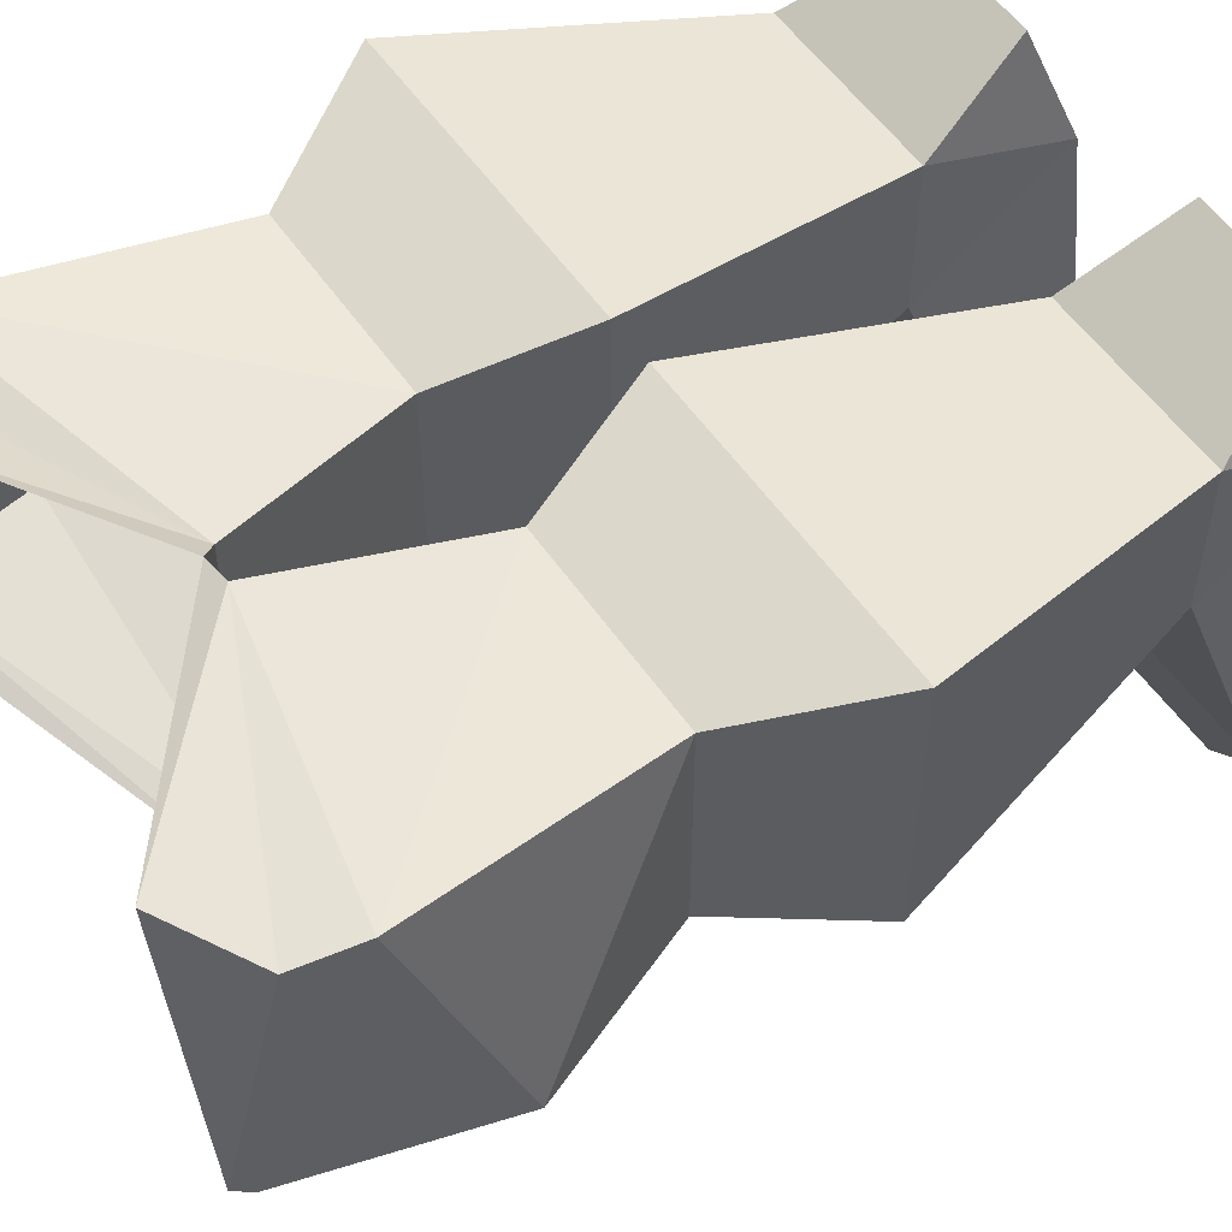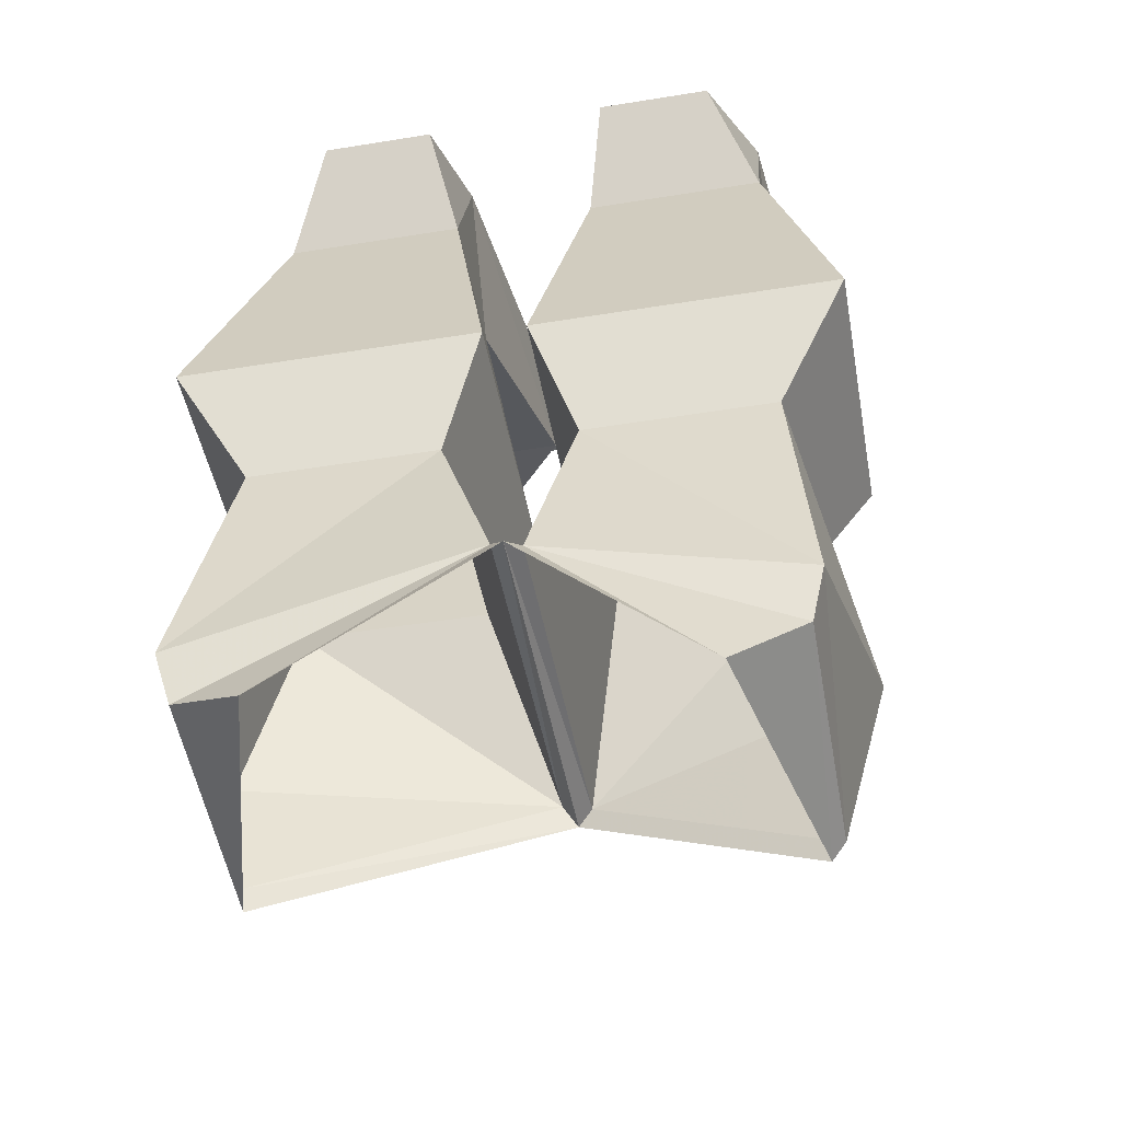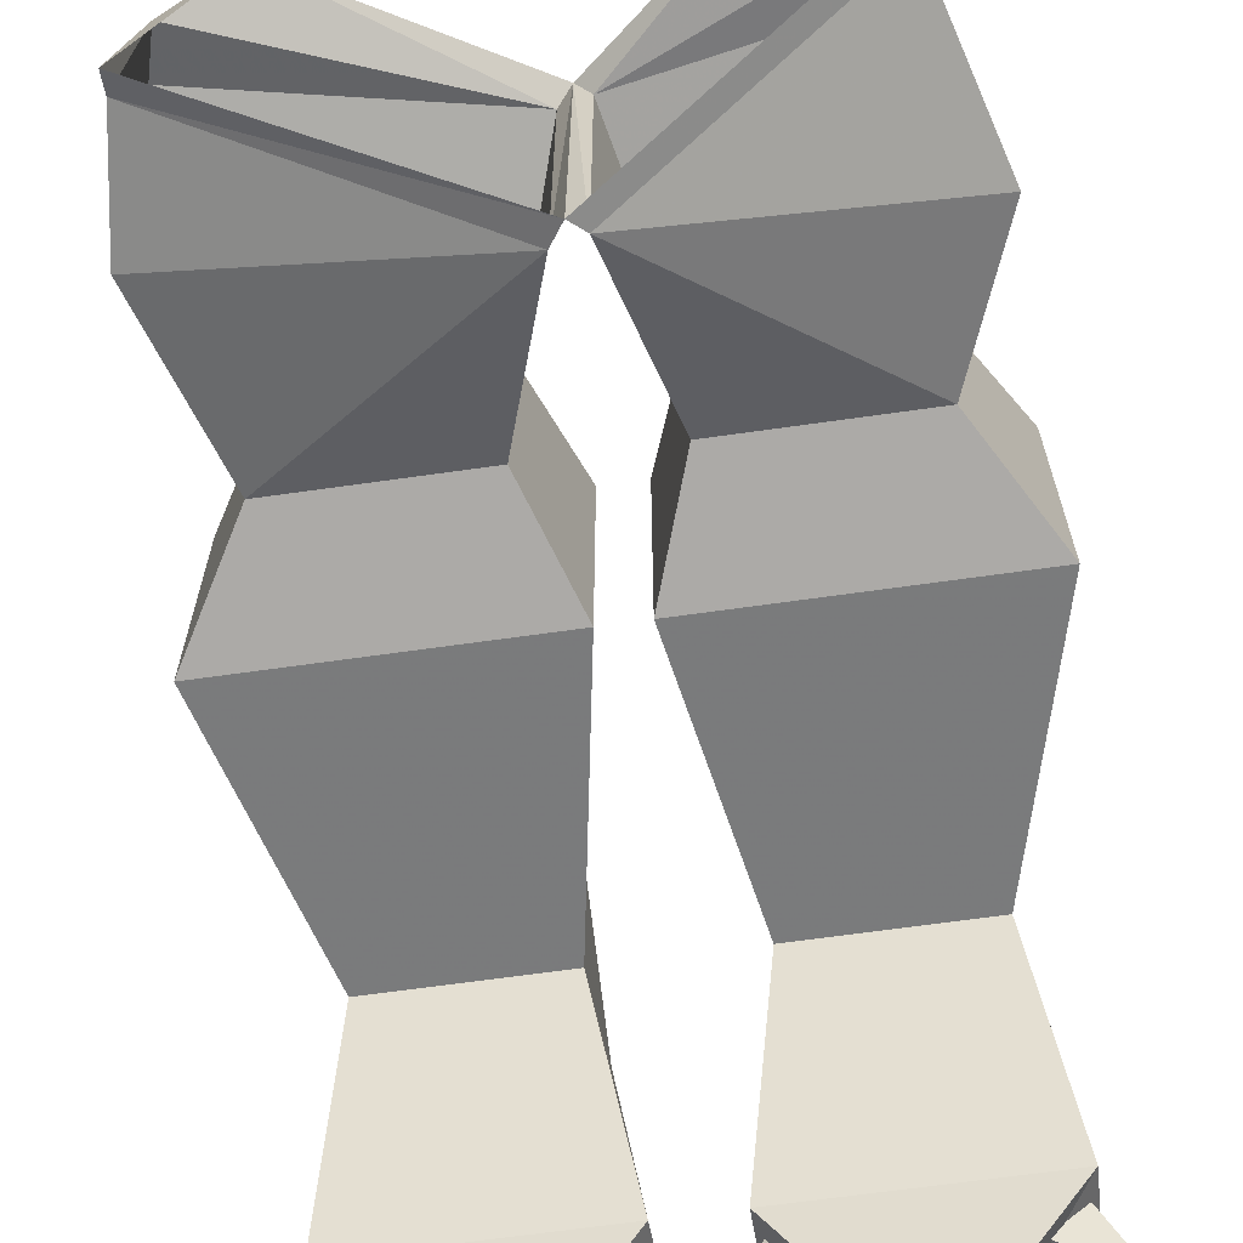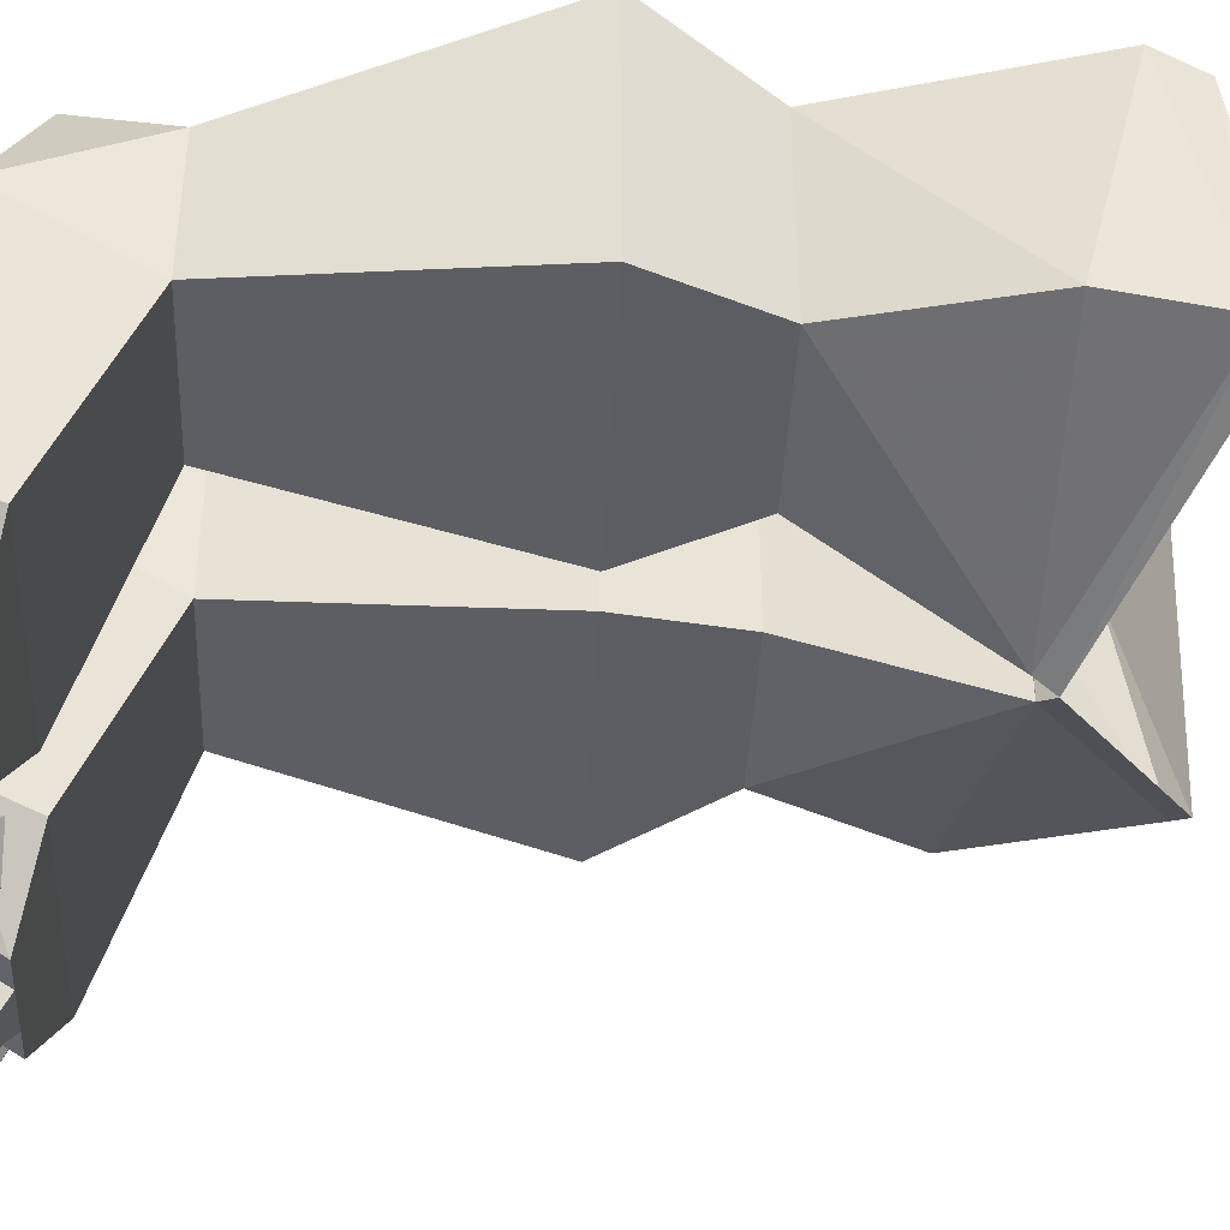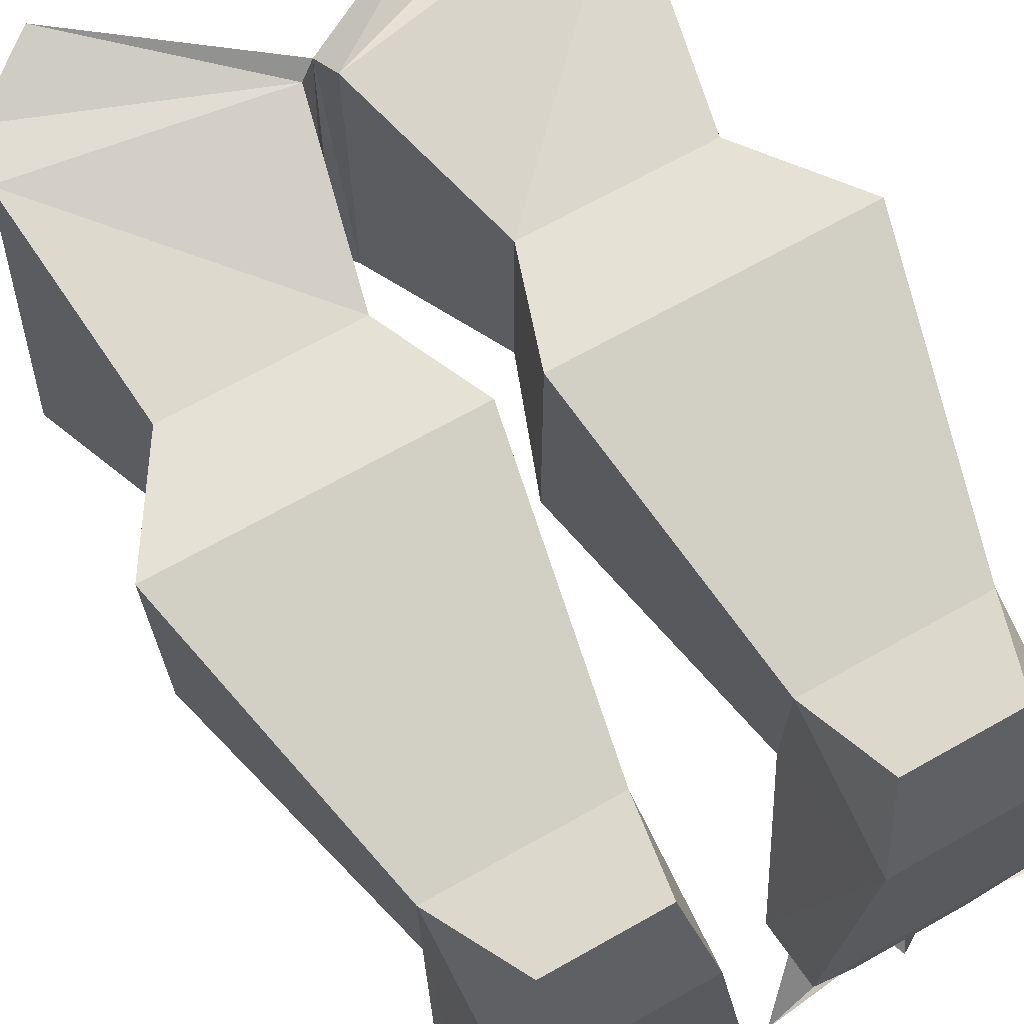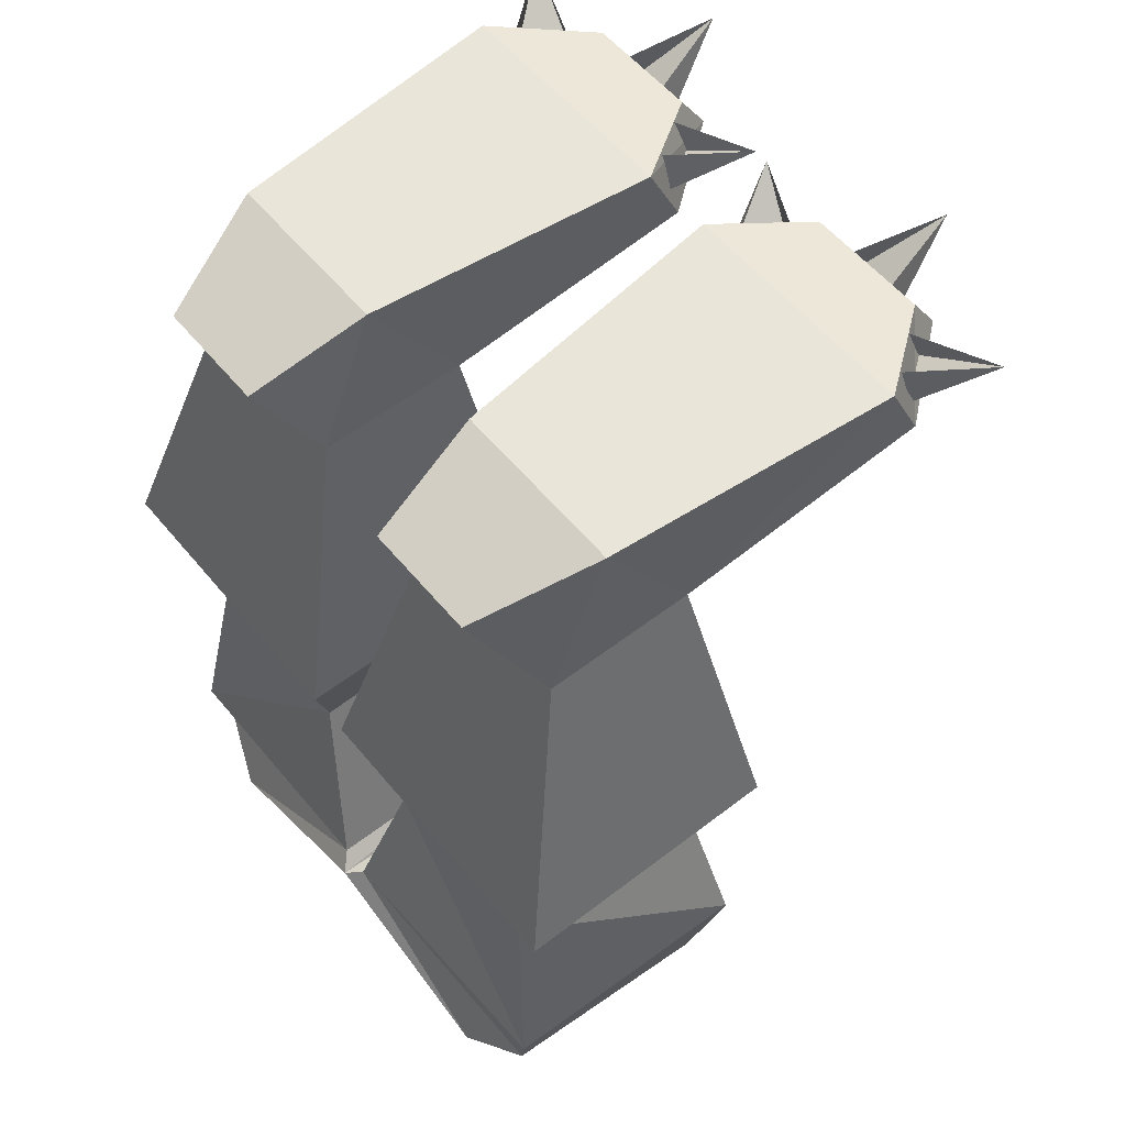
<metadata>
{"format":"obj","ext":"obj","renderer":"f3d","projection":"perspective","resolution":1024,"background":"white","views":[{"elev":54.5,"azim":56.1,"up":"+Z"},{"elev":-47.2,"azim":10.4,"up":"+Y"},{"elev":-66.4,"azim":8.1,"up":"+Z"},{"elev":-40.5,"azim":-92.7,"up":"+Z"},{"elev":69.4,"azim":150.7,"up":"+Z"},{"elev":56.3,"azim":51.1,"up":"+Y"}]}
</metadata>
<code>
v 0.08594 -0.007812 -0.2891
v 0.02344 0 -0.1953
v 0.2891 0 -0.1953
v 0.2188 -0.007812 -0.2891
v 0.2188 -0.05469 -0.3203
v 0.08594 -0.05469 -0.3203
v 0.02344 -0.07812 -0.2344
v 0.0625 -0.007812 0.1172
v 0.2578 -0.007812 0.1172
v 0.2578 -0.1641 0.01562
v 0.2891 -0.07812 -0.2344
v 0.08594 -0.05469 0.2422
v 0.0625 -0.1641 0.1797
v 0.2109 -0.05469 0.2422
v -0.09375 -0.1641 0.01562
v -0.09375 -0.007812 0.1172
v -0.09375 -0.1641 0.1797
v -0.03906 -0.4844 0.2656
v -0.03906 -0.4844 -0.03125
v -0.2891 -0.1641 0.01562
v -0.3203 -0.07812 -0.2344
v -0.05469 -0.07812 -0.2344
v -0.05469 0 -0.1953
v -0.2891 -0.007812 0.1172
v -0.2422 -0.05469 0.2422
v -0.1172 -0.05469 0.2422
v -0.2891 -0.1641 0.1797
v -0.3672 -0.4844 0.2656
v -0.2891 -0.6172 0.2266
v -0.08594 -0.6172 0.2266
v -0.08594 -0.6172 -0.007812
v -0.3672 -0.4844 -0.03125
v -0.3203 0 -0.1953
v -0.2422 -0.007812 -0.2891
v -0.2422 -0.05469 -0.3203
v -0.1172 -0.05469 -0.3203
v -0.1172 -0.007812 -0.2891
v -0.2891 -0.6172 -0.007812
v -0.3516 -0.8125 -0.02344
v -0.3438 -0.8828 0.25
v -0.02344 -0.8125 0.2656
v -0.02344 -0.8125 -0.1094
v 0.007812 -0.4844 0.2656
v 0.3359 -0.4844 0.2656
v 0.2578 -0.1641 0.1797
v 0.3359 -0.4844 -0.03125
v 0.007812 -0.4844 -0.03125
v 0.0625 -0.1641 0.01562
v 0.05469 -0.6172 0.2266
v 0.2578 -0.6172 0.2266
v 0.2578 -0.6172 -0.007812
v 0.05469 -0.6172 -0.007812
v 0.007812 -0.8203 0.2656
v 0.2812 -0.875 0.2422
v 0.3203 -0.7812 -0.02344
v 0.007812 -0.8203 -0.1094
v -0.007812 -0.8281 0.2812
v 0.1875 -0.9922 0.2578
v 0.2656 -0.9375 0.2344
v 0.2656 -0.9766 -0.02344
v -0.007812 -0.8359 -0.1172
v -0.25 -0.9688 0.2656
v -0.3281 -0.9375 0.2344
v -0.3281 -0.9688 -0.03125
v -0.3281 -0.9453 -0.02344
v 0.3281 0 -0.2969
v 0.2422 -0.04688 -0.2734
v 0.2344 -0.007812 -0.2578
v 0.2812 -0.04688 -0.2344
v 0.2656 -0.007812 -0.2188
v 0 0 -0.2969
v 0.03125 -0.04688 -0.2266
v 0.05469 -0.007812 -0.2109
v 0.0625 -0.04688 -0.2734
v 0.08594 -0.007812 -0.2578
v 0.1562 -0.007812 -0.3906
v 0.125 -0.05469 -0.3203
v 0.125 -0.02344 -0.2969
v 0.1797 -0.05469 -0.3203
v 0.1797 -0.02344 -0.2969
v -0.08594 -0.007812 -0.2109
v -0.0625 -0.04688 -0.2266
v -0.01562 0 -0.2969
v -0.09375 -0.04688 -0.2734
v -0.1172 -0.007812 -0.2578
v -0.1562 -0.02344 -0.2969
v -0.1562 -0.05469 -0.3203
v -0.1875 -0.007812 -0.3906
v -0.2109 -0.05469 -0.3203
v -0.2109 -0.02344 -0.2969
v -0.2578 -0.007812 -0.2578
v -0.2734 -0.04688 -0.2734
v -0.3594 0 -0.2969
v -0.3125 -0.04688 -0.2344
v -0.2969 -0.007812 -0.2188
v 0.25 -0.9922 -0.03125
f 1 2 3
f 1 3 4
f 2 8 3
f 3 8 9
f 12 14 9
f 12 9 8
f 16 23 24
f 16 24 25
f 16 25 26
f 23 37 33
f 23 33 24
f 33 37 34
f 1 4 5
f 1 5 6
f 1 6 2
f 2 6 7
f 2 7 8
f 3 9 10
f 3 10 11
f 3 11 4
f 4 11 5
f 5 11 7
f 5 7 6
f 12 8 13
f 12 13 14
f 15 16 17
f 15 17 18
f 15 18 19
f 15 19 20
f 15 20 21
f 15 21 22
f 15 22 16
f 16 22 23
f 16 26 17
f 17 26 27
f 17 27 28
f 17 28 18
f 18 28 29
f 18 29 30
f 18 30 19
f 19 30 31
f 19 31 32
f 19 32 20
f 20 32 27
f 20 27 24
f 20 24 33
f 20 33 21
f 21 33 34
f 21 34 35
f 21 35 22
f 22 35 36
f 22 36 23
f 23 36 37
f 32 28 27
f 28 32 38
f 28 38 29
f 29 38 39
f 29 39 40
f 29 40 30
f 30 40 41
f 30 41 31
f 31 41 42
f 31 42 38
f 31 38 32
f 13 43 44
f 13 44 45
f 13 45 14
f 14 45 9
f 9 45 10
f 10 45 46
f 10 46 47
f 10 47 48
f 10 48 11
f 11 48 7
f 7 48 8
f 8 48 13
f 13 48 43
f 43 48 47
f 43 47 49
f 43 49 50
f 43 50 44
f 44 50 51
f 44 51 46
f 44 46 45
f 46 51 52
f 46 52 47
f 47 52 49
f 49 52 53
f 49 53 54
f 49 54 50
f 50 54 55
f 50 55 51
f 51 55 56
f 51 56 52
f 52 56 53
f 53 56 57
f 53 57 58
f 53 58 59
f 53 59 54
f 54 59 60
f 54 60 55
f 55 60 56
f 56 60 61
f 56 61 57
f 57 61 42
f 57 42 41
f 57 41 62
f 62 41 63
f 62 63 64
f 64 63 65
f 64 65 61
f 61 65 42
f 42 65 39
f 42 39 38
f 34 37 36
f 34 36 35
f 27 26 25
f 27 25 24
f 40 39 65
f 40 65 63
f 40 63 41
f 60 96 61
f 96 60 59
f 96 59 58
f 66 67 68
f 67 66 69
f 69 66 70
f 71 72 73
f 72 71 74
f 74 71 75
f 76 77 78
f 77 76 79
f 79 76 80
f 81 82 83
f 83 82 84
f 83 84 85
f 86 87 88
f 88 87 89
f 88 89 90
f 91 92 93
f 93 92 94
f 93 94 95

</code>
